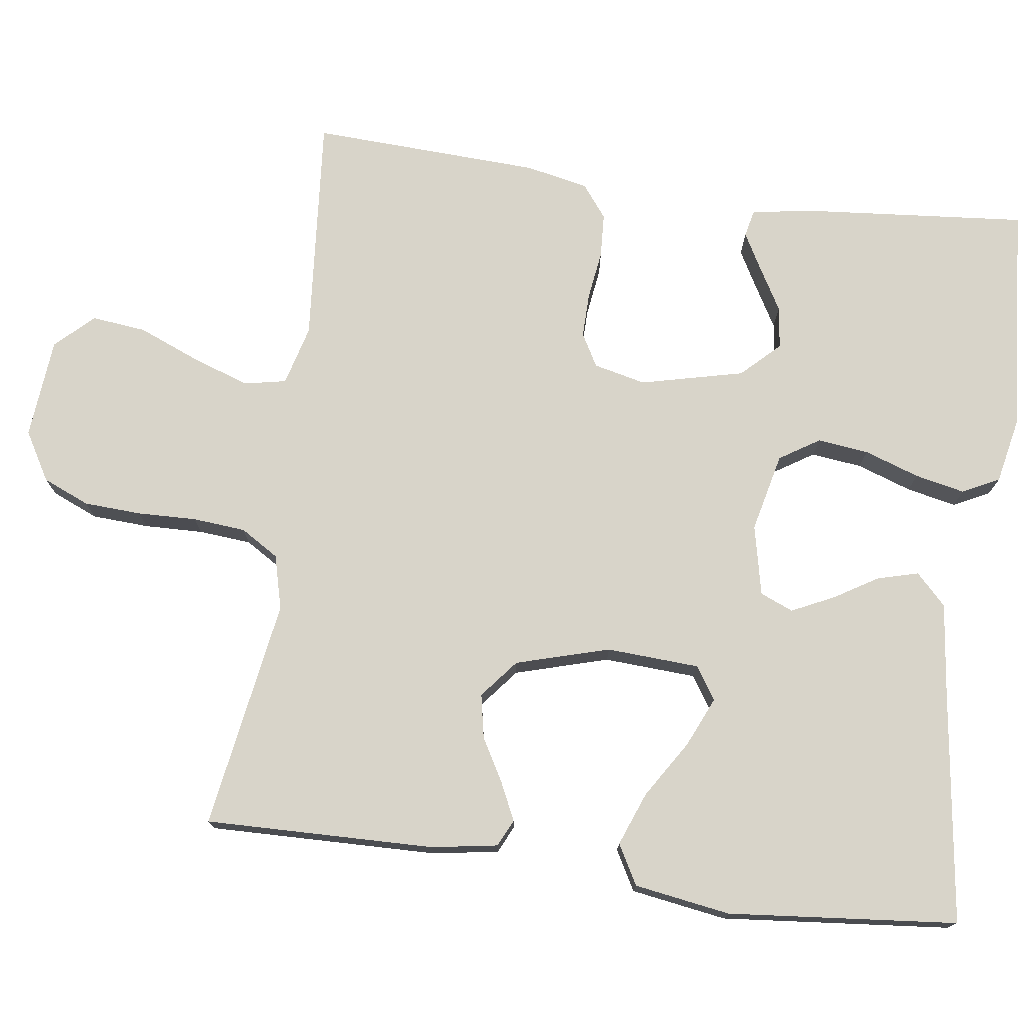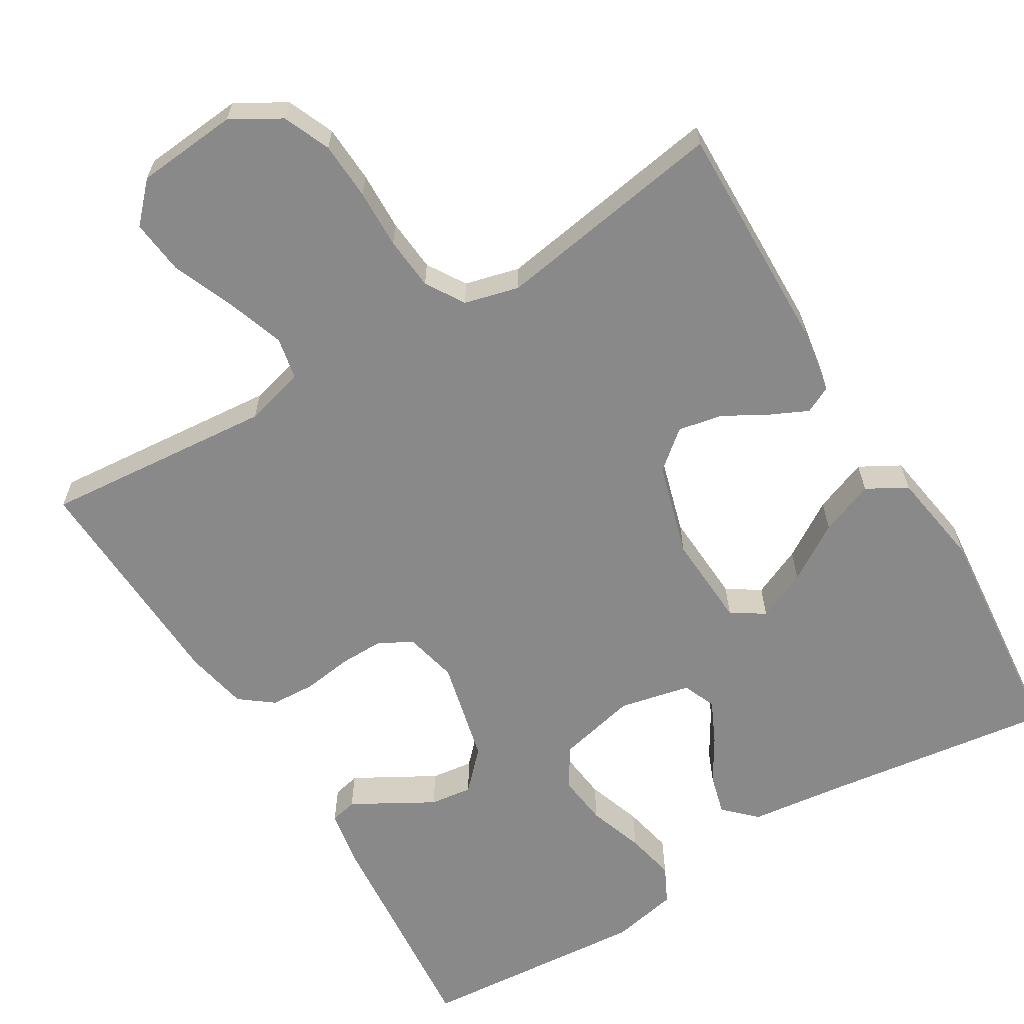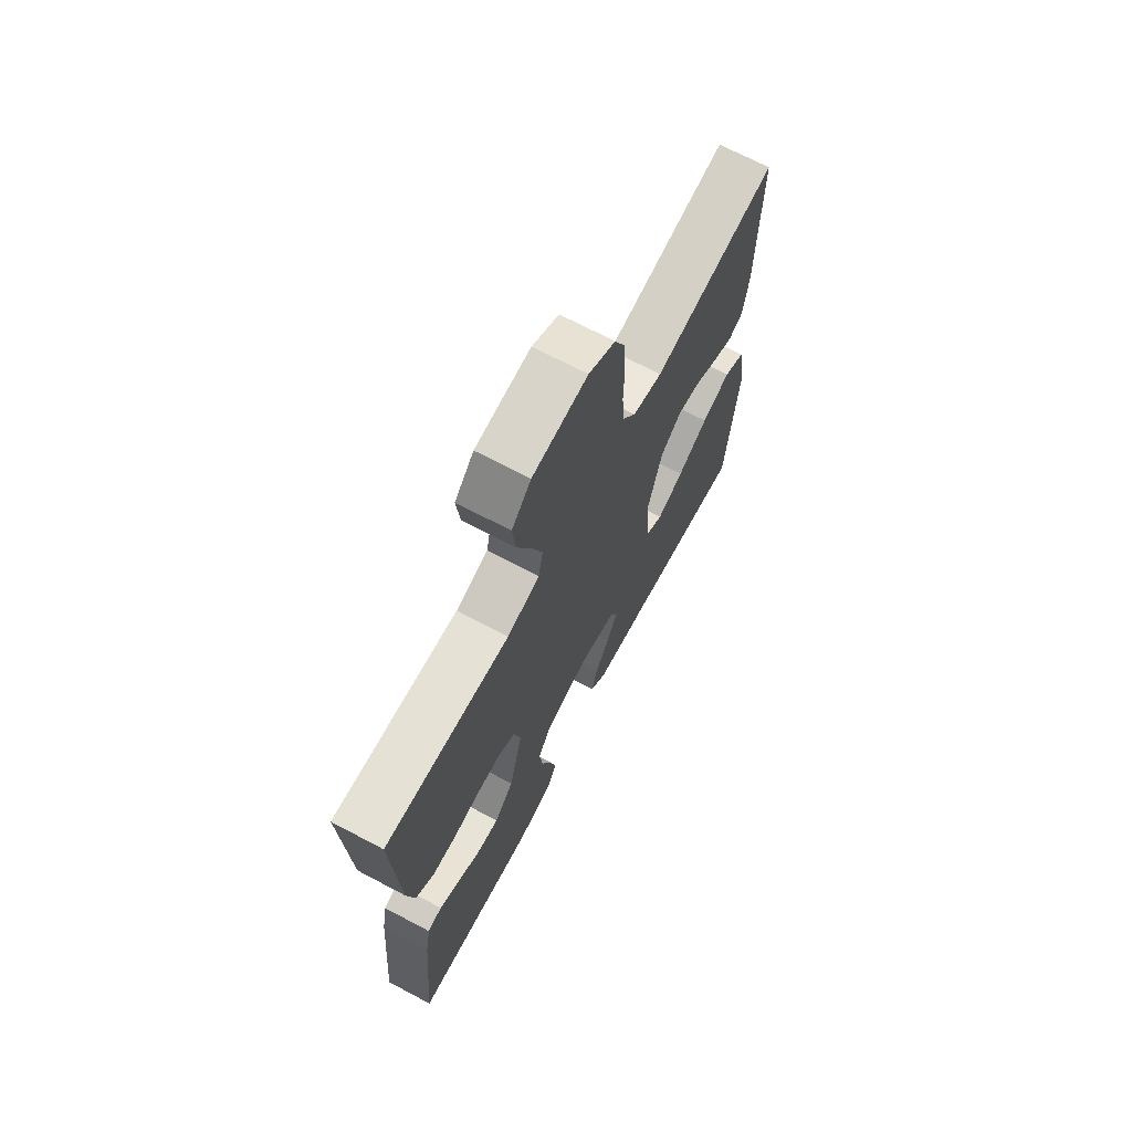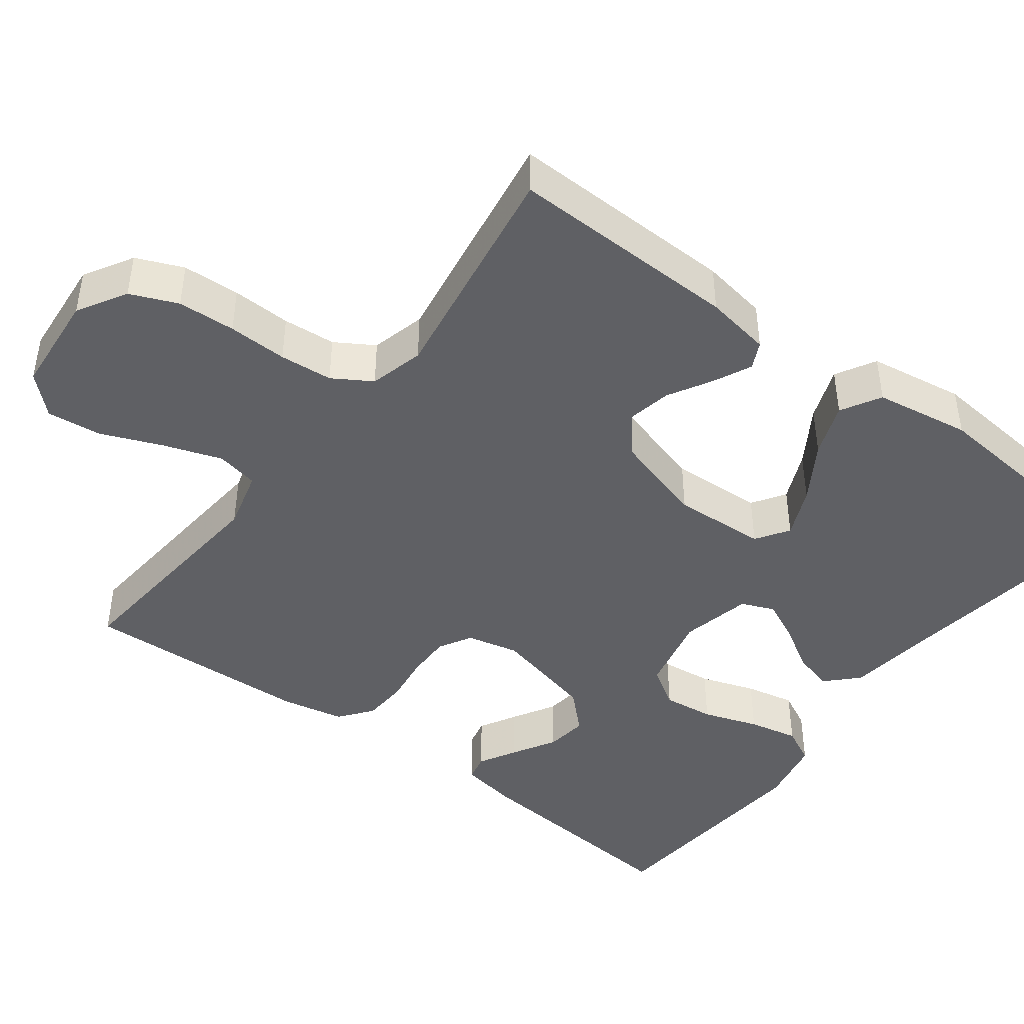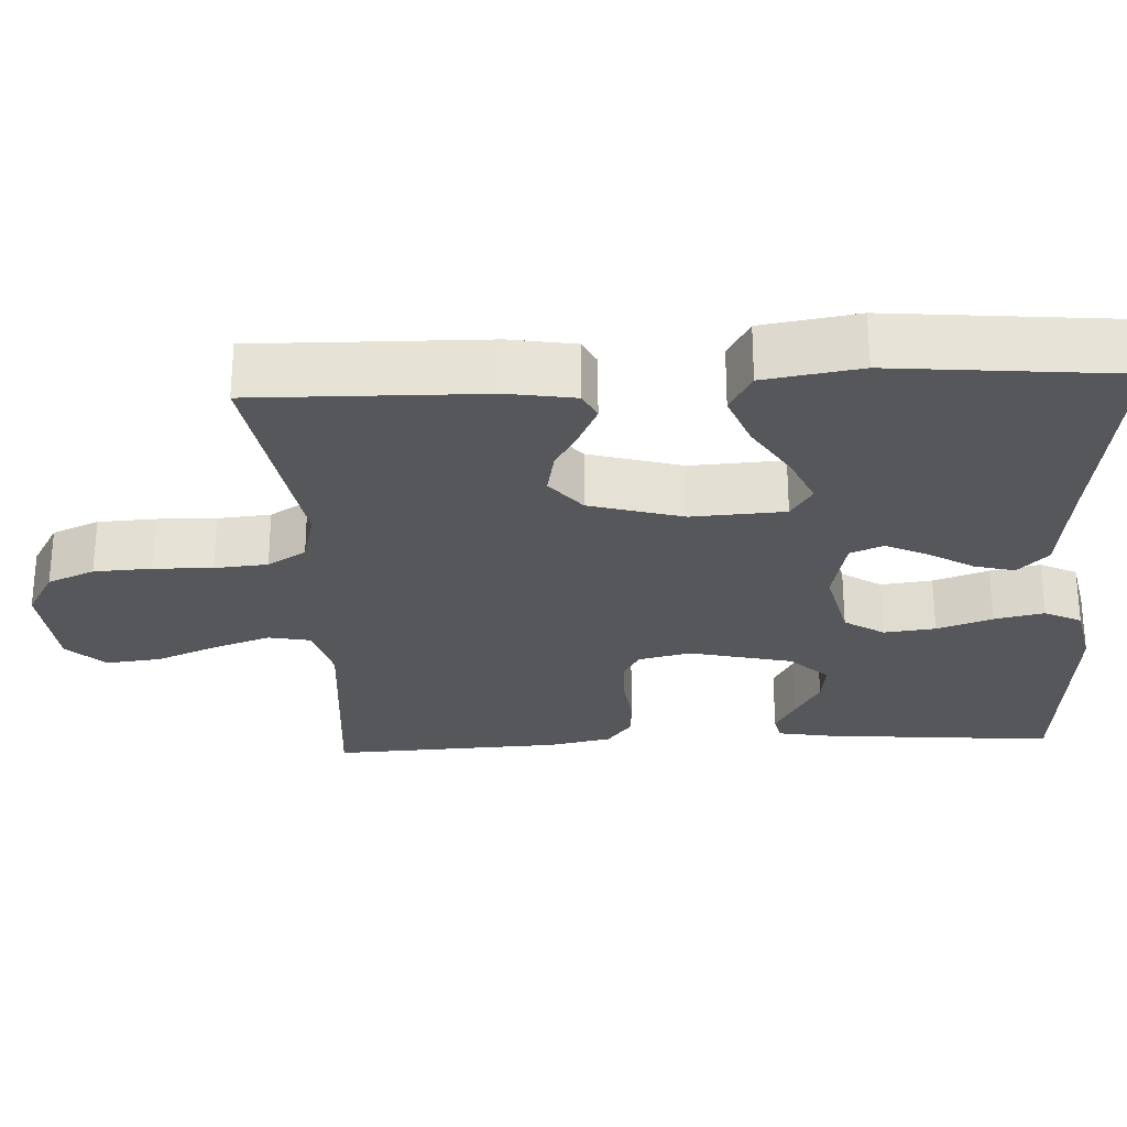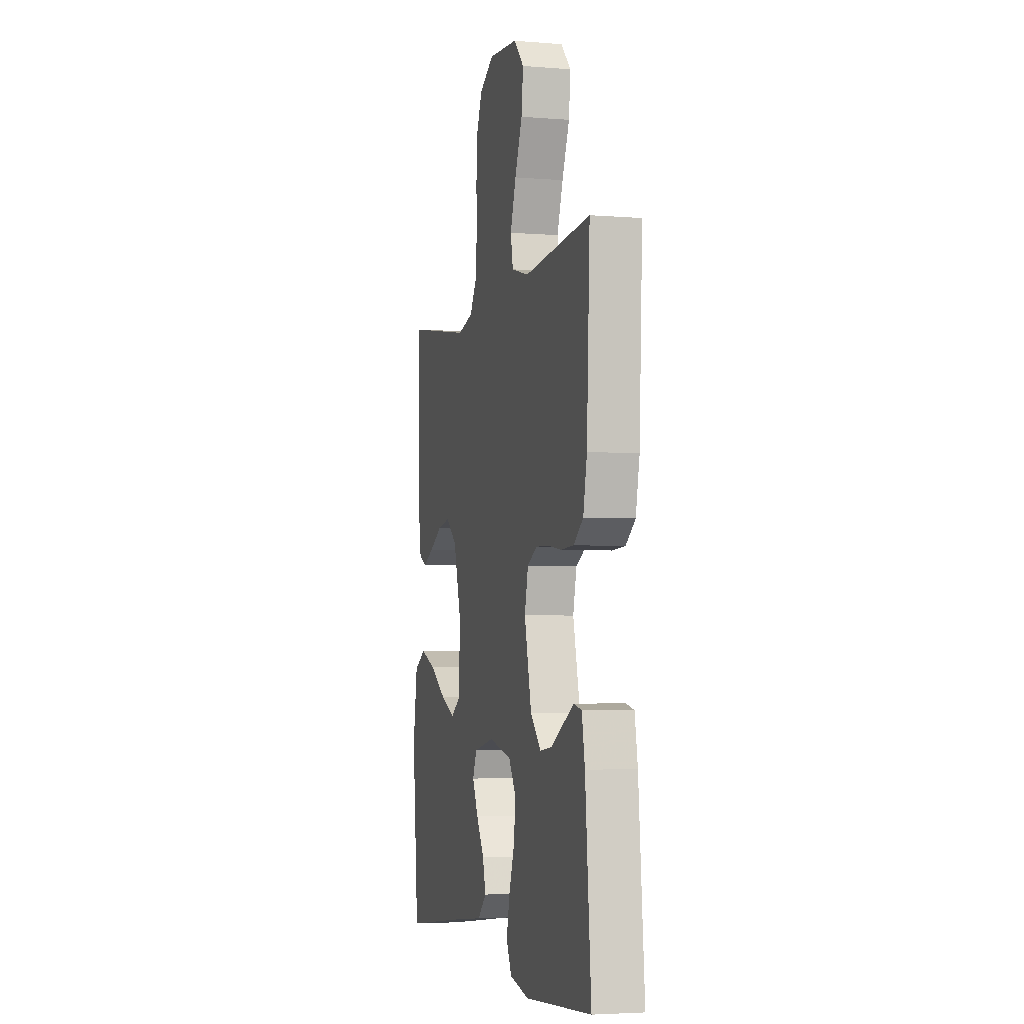
<metadata>
{"format":"obj","ext":"obj","renderer":"f3d","projection":"perspective","resolution":1024,"background":"white","views":[{"elev":75.1,"azim":97.7,"up":"+Y"},{"elev":-63.3,"azim":31.0,"up":"+Y"},{"elev":69.9,"azim":-62.2,"up":"+Z"},{"elev":-44.0,"azim":52.7,"up":"+Y"},{"elev":-27.1,"azim":92.9,"up":"+Y"},{"elev":-3.9,"azim":-104.9,"up":"+Z"}]}
</metadata>
<code>
v -0.5 0.07 -0.5
v -0.474 0.07 -0.2
v -0.461 0.07 -0.126
v -0.426 0.07 -0.118
v -0.377 0.07 -0.145
v -0.321 0.07 -0.177
v -0.266 0.07 -0.184
v -0.219 0.07 -0.135
v -0.187 0.07 0
v -0.203 0.07 0.068
v -0.246 0.07 0.092
v -0.304 0.07 0.091
v -0.368 0.07 0.082
v -0.426 0.07 0.085
v -0.469 0.07 0.118
v -0.486 0.07 0.2
v -0.5 0.07 0.5
v -0.2 0.07 0.475
v -0.122 0.07 0.496
v -0.111 0.07 0.551
v -0.137 0.07 0.626
v -0.17 0.07 0.706
v -0.178 0.07 0.777
v -0.132 0.07 0.826
v 0 0.07 0.838
v 0.064 0.07 0.801
v 0.09 0.07 0.74
v 0.094 0.07 0.665
v 0.092 0.07 0.588
v 0.098 0.07 0.519
v 0.129 0.07 0.469
v 0.2 0.07 0.451
v 0.5 0.07 0.5
v 0.494 0.07 0.2
v 0.48 0.07 0.114
v 0.445 0.07 0.097
v 0.396 0.07 0.12
v 0.339 0.07 0.152
v 0.282 0.07 0.163
v 0.232 0.07 0.122
v 0.197 0.07 0
v 0.204 0.07 -0.121
v 0.247 0.07 -0.149
v 0.312 0.07 -0.12
v 0.386 0.07 -0.073
v 0.456 0.07 -0.046
v 0.508 0.07 -0.075
v 0.528 0.07 -0.2
v 0.5 0.07 -0.5
v 0.2 0.07 -0.46
v 0.075 0.07 -0.445
v 0.035 0.07 -0.406
v 0.049 0.07 -0.353
v 0.084 0.07 -0.295
v 0.11 0.07 -0.24
v 0.092 0.07 -0.197
v 0 0.07 -0.177
v -0.103 0.07 -0.201
v -0.136 0.07 -0.253
v -0.128 0.07 -0.32
v -0.103 0.07 -0.392
v -0.089 0.07 -0.457
v -0.113 0.07 -0.505
v -0.2 0.07 -0.523
v -0.5 0 -0.5
v -0.474 0 -0.2
v -0.461 0 -0.126
v -0.426 0 -0.118
v -0.377 0 -0.145
v -0.321 0 -0.177
v -0.266 0 -0.184
v -0.219 0 -0.135
v -0.187 0 0
v -0.203 0 0.068
v -0.246 0 0.092
v -0.304 0 0.091
v -0.368 0 0.082
v -0.426 0 0.085
v -0.469 0 0.118
v -0.486 0 0.2
v -0.5 0 0.5
v -0.2 0 0.475
v -0.122 0 0.496
v -0.111 0 0.551
v -0.137 0 0.626
v -0.17 0 0.706
v -0.178 0 0.777
v -0.132 0 0.826
v 0 0 0.838
v 0.064 0 0.801
v 0.09 0 0.74
v 0.094 0 0.665
v 0.092 0 0.588
v 0.098 0 0.519
v 0.129 0 0.469
v 0.2 0 0.451
v 0.5 0 0.5
v 0.494 0 0.2
v 0.48 0 0.114
v 0.445 0 0.097
v 0.396 0 0.12
v 0.339 0 0.152
v 0.282 0 0.163
v 0.232 0 0.122
v 0.197 0 0
v 0.204 0 -0.121
v 0.247 0 -0.149
v 0.312 0 -0.12
v 0.386 0 -0.073
v 0.456 0 -0.046
v 0.508 0 -0.075
v 0.528 0 -0.2
v 0.5 0 -0.5
v 0.2 0 -0.46
v 0.075 0 -0.445
v 0.035 0 -0.406
v 0.049 0 -0.353
v 0.084 0 -0.295
v 0.11 0 -0.24
v 0.092 0 -0.197
v 0 0 -0.177
v -0.103 0 -0.201
v -0.136 0 -0.253
v -0.128 0 -0.32
v -0.103 0 -0.392
v -0.089 0 -0.457
v -0.113 0 -0.505
v -0.2 0 -0.523
f 4 5 6
f 3 4 6
f 2 3 6
f 1 2 6
f 64 1 6
f 63 64 6
f 62 63 6
f 61 62 6
f 60 61 6
f 59 60 6 7
f 58 59 7 8
f 57 58 8 9
f 56 57 9 10
f 52 53 54
f 51 52 54
f 50 51 54
f 49 50 54
f 48 49 54
f 47 48 54
f 46 47 54
f 45 46 54
f 44 45 54
f 43 44 54 55
f 42 43 55 56
f 36 37 38
f 35 36 38
f 34 35 38
f 33 34 38
f 32 33 38
f 31 32 38 39
f 30 31 39 40
f 27 28 29
f 26 27 29
f 25 26 29
f 24 25 29
f 23 24 29
f 22 23 29
f 21 22 29
f 20 21 29 30
f 30 40 41
f 20 30 41
f 19 20 41
f 16 17 18
f 15 16 18
f 14 15 18
f 13 14 18
f 12 13 18
f 11 12 18 19
f 42 56 10
f 41 42 10
f 19 41 10
f 10 11 19
f 70 69 68
f 70 68 67
f 70 67 66
f 70 66 65
f 70 65 128
f 70 128 127
f 70 127 126
f 70 126 125
f 70 125 124
f 71 70 124 123
f 72 71 123 122
f 73 72 122 121
f 74 73 121 120
f 118 117 116
f 118 116 115
f 118 115 114
f 118 114 113
f 118 113 112
f 118 112 111
f 118 111 110
f 118 110 109
f 118 109 108
f 119 118 108 107
f 120 119 107 106
f 102 101 100
f 102 100 99
f 102 99 98
f 102 98 97
f 102 97 96
f 103 102 96 95
f 104 103 95 94
f 93 92 91
f 93 91 90
f 93 90 89
f 93 89 88
f 93 88 87
f 93 87 86
f 93 86 85
f 94 93 85 84
f 105 104 94
f 105 94 84
f 105 84 83
f 82 81 80
f 82 80 79
f 82 79 78
f 82 78 77
f 82 77 76
f 83 82 76 75
f 74 120 106
f 74 106 105
f 74 105 83
f 83 75 74
f 1 65 66 2
f 2 66 67 3
f 3 67 68 4
f 4 68 69 5
f 5 69 70 6
f 6 70 71 7
f 7 71 72 8
f 8 72 73 9
f 9 73 74 10
f 10 74 75 11
f 11 75 76 12
f 12 76 77 13
f 13 77 78 14
f 14 78 79 15
f 15 79 80 16
f 16 80 81 17
f 17 81 82 18
f 18 82 83 19
f 19 83 84 20
f 20 84 85 21
f 21 85 86 22
f 22 86 87 23
f 23 87 88 24
f 24 88 89 25
f 25 89 90 26
f 26 90 91 27
f 27 91 92 28
f 28 92 93 29
f 29 93 94 30
f 30 94 95 31
f 31 95 96 32
f 32 96 97 33
f 33 97 98 34
f 34 98 99 35
f 35 99 100 36
f 36 100 101 37
f 37 101 102 38
f 38 102 103 39
f 39 103 104 40
f 40 104 105 41
f 41 105 106 42
f 42 106 107 43
f 43 107 108 44
f 44 108 109 45
f 45 109 110 46
f 46 110 111 47
f 47 111 112 48
f 48 112 113 49
f 49 113 114 50
f 50 114 115 51
f 51 115 116 52
f 52 116 117 53
f 53 117 118 54
f 54 118 119 55
f 55 119 120 56
f 56 120 121 57
f 57 121 122 58
f 58 122 123 59
f 59 123 124 60
f 60 124 125 61
f 61 125 126 62
f 62 126 127 63
f 63 127 128 64
f 64 128 65 1

</code>
